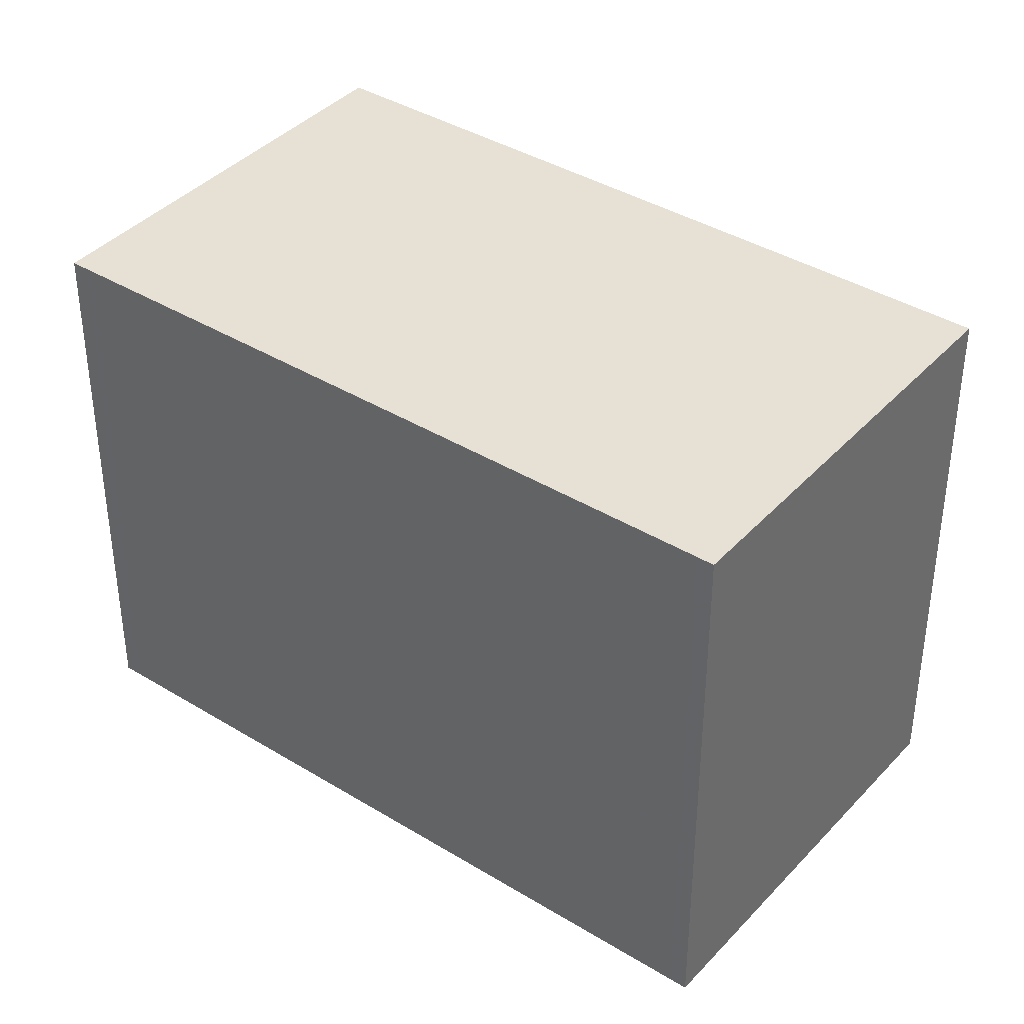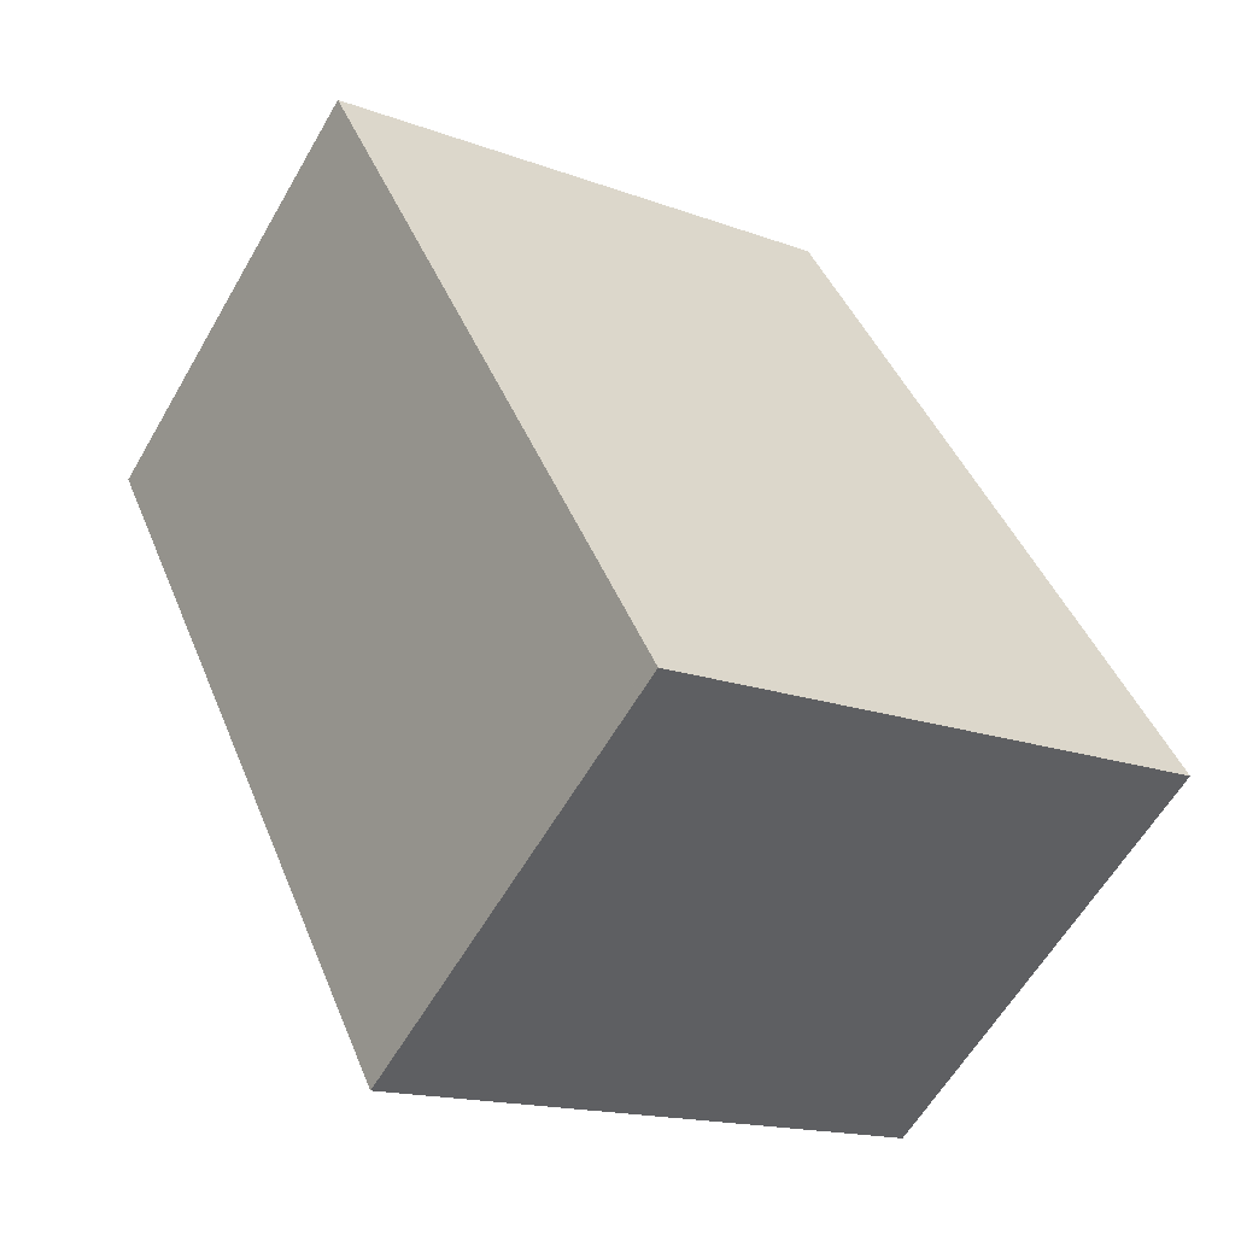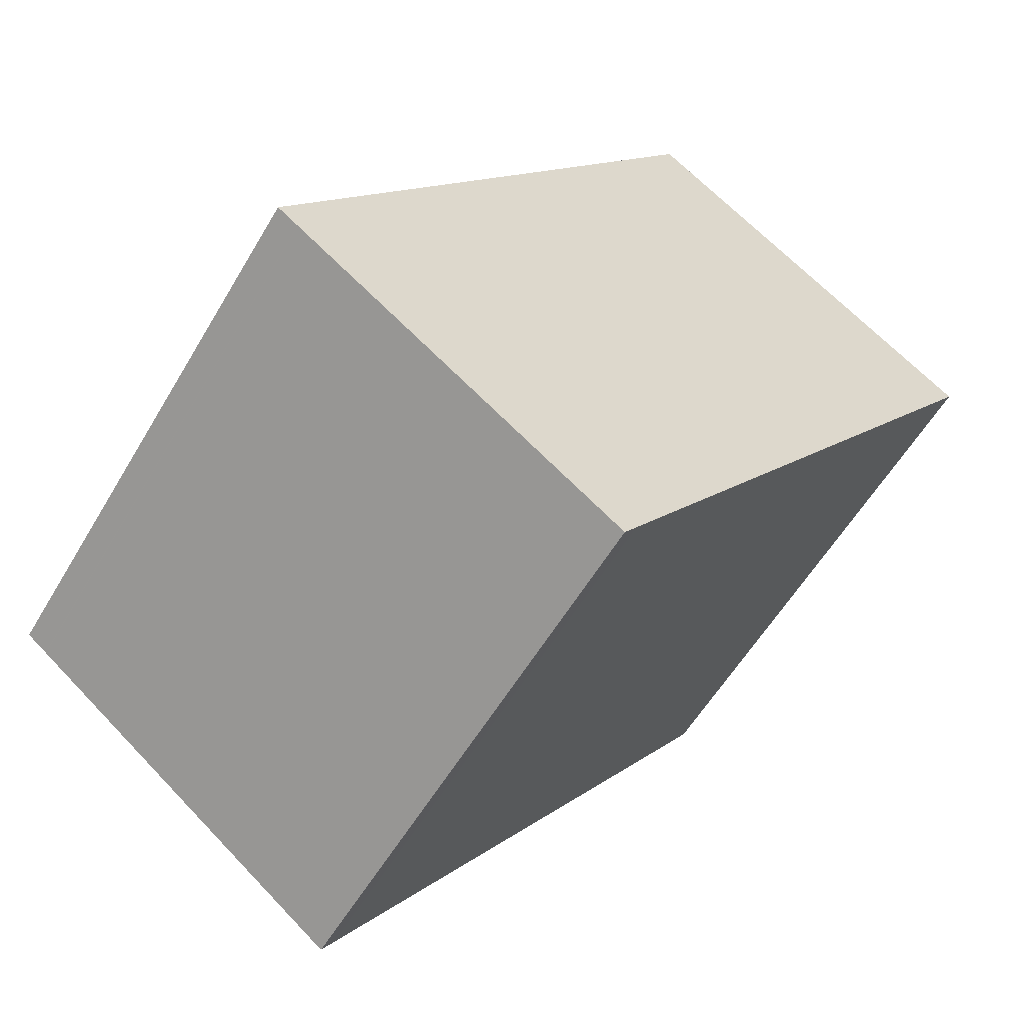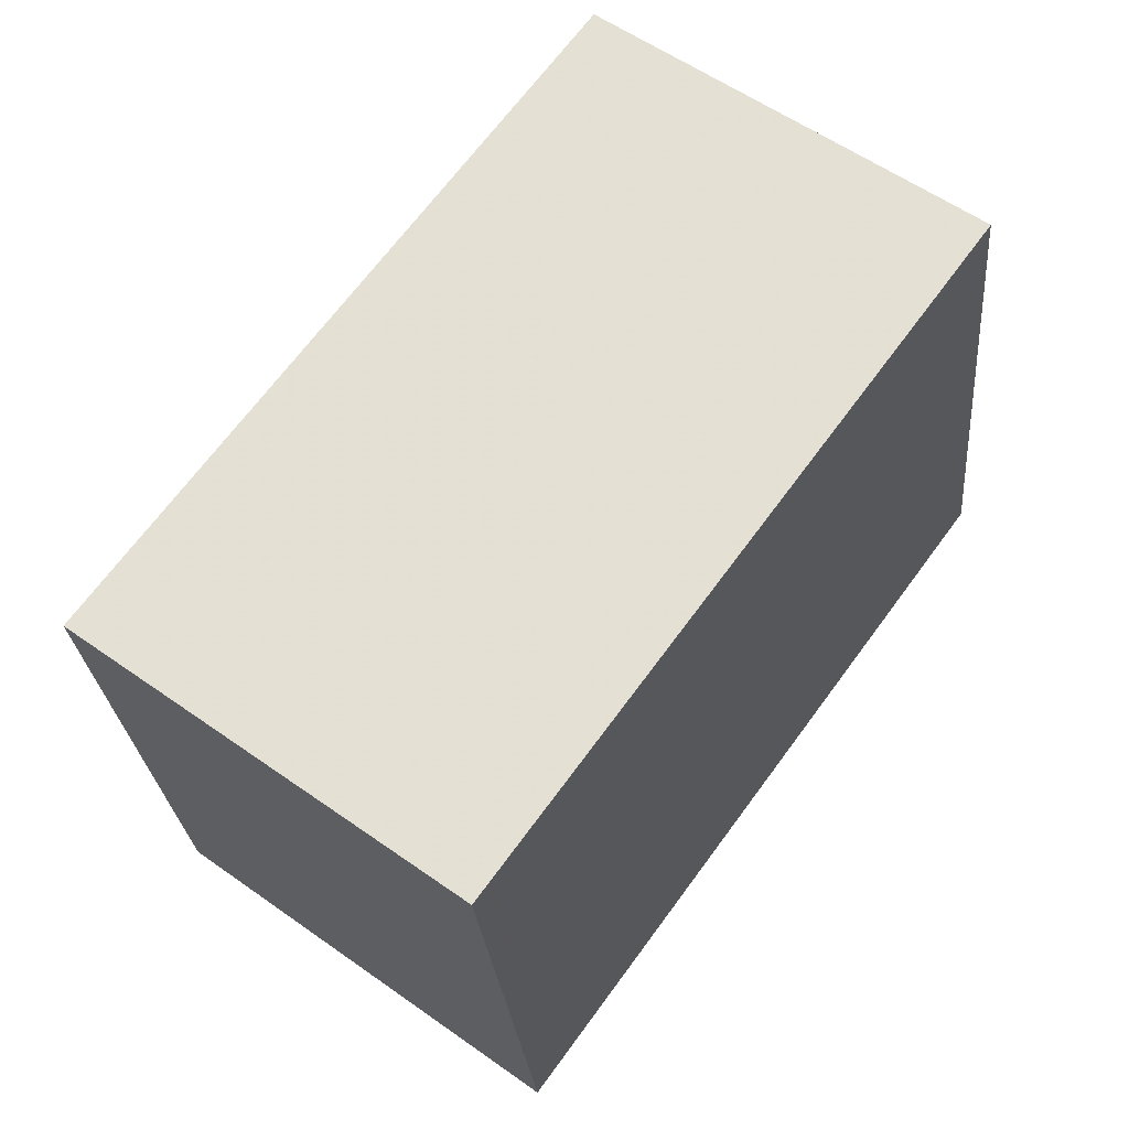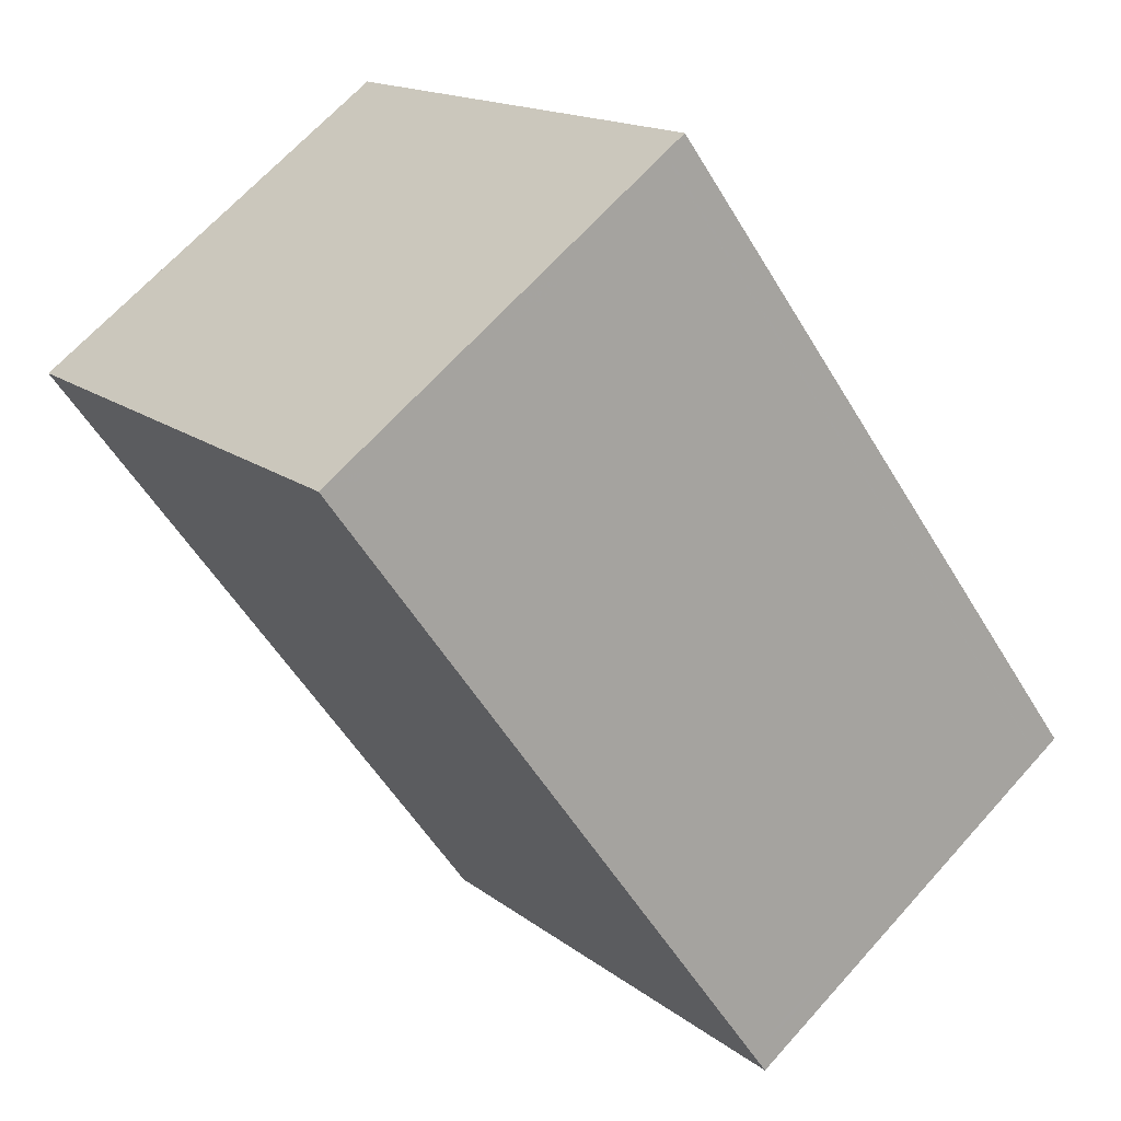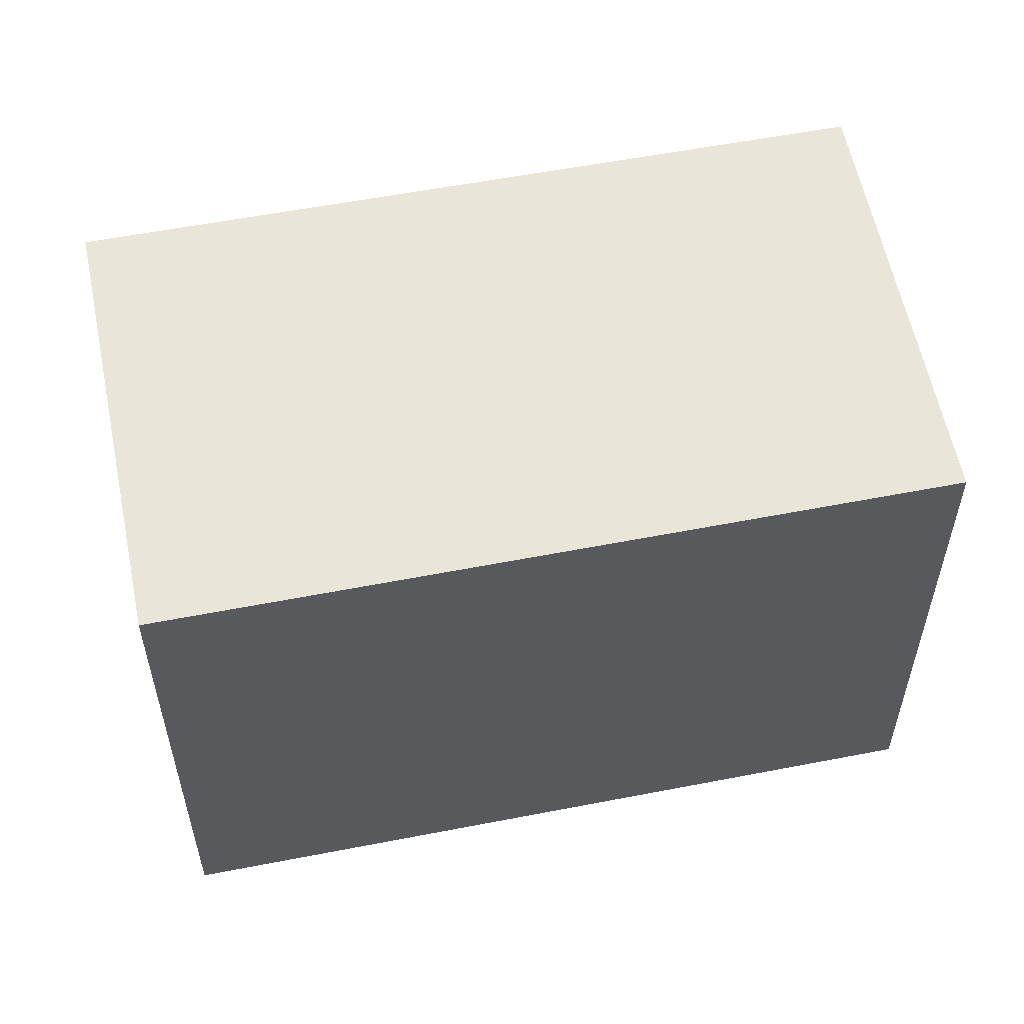
<metadata>
{"format":"obj","ext":"obj","renderer":"f3d","projection":"perspective","resolution":1024,"background":"white","views":[{"elev":38.8,"azim":163.9,"up":"+Z"},{"elev":-16.4,"azim":52.8,"up":"+Y"},{"elev":-57.1,"azim":149.8,"up":"+Y"},{"elev":-26.7,"azim":-175.1,"up":"+Y"},{"elev":15.6,"azim":-32.8,"up":"+Y"},{"elev":57.7,"azim":114.9,"up":"+Z"}]}
</metadata>
<code>
v -1272 -1811 7.165
v -1268 -1808 7.093
v -1262 -1816 7.095
v -1266 -1819 7.168
v -1272 -1811 7.165
v -1268 -1808 7.093
v -1270 -1809 7.126
v -1270 -1809 7.126
v -1264 -1817 7.129
v -1268 -1808 7.094
v -1268 -1808 7.094
v -1262 -1816 7.098
v -1266 -1819 7.166
v -1272 -1811 7.162
v -1272 -1811 7.162
v -1264 -1817 7.128
v -1266 -1819 7.166
v -1262 -1816 7.095
v -1262 -1816 7.098
v -1267 -1819 7.168
v -1269 -1809 7.118
v -1269 -1809 7.118
v -1264 -1817 7.121
v -1263 -1817 7.121
v -1269 -1809 7.119
v -1269 -1809 7.119
v -1264 -1817 7.122
v -1264 -1817 7.122
v -1268 -1808 7.099
v -1268 -1808 7.099
v -1262 -1816 7.102
v -1262 -1816 7.102
v -1268 -1808 7.097
v -1268 -1808 7.097
v -1262 -1816 7.1
v -1262 -1816 7.1
v -1262 -1816 7.1
v -1262 -1816 7.098
v -1266 -1819 7.166
v -1264 -1817 7.128
v -1262 -1815 7.095
v -1264 -1817 7.122
v -1264 -1817 7.121
v -1267 -1819 7.168
v -1262 -1816 7.102
v -1268 -1808 7.097
v -1268 -1808 7.097
v -1262 -1816 7.1
v -1262 -1816 7.1
v -1262 -1816 7.1
v -1263 -1816 7.112
v -1263 -1816 7.112
v -1263 -1816 7.112
v -1269 -1809 7.109
v -1269 -1808 7.109
v -1266 -1819 7.161
v -1272 -1811 7.158
v -1266 -1819 7.161
v -1272 -1811 7.158
v -1266 -1819 7.161
v -1271 -1810 7.147
v -1265 -1818 7.149
v -1265 -1818 7.149
v -1271 -1810 7.147
v -1265 -1818 7.15
v -1272 -1811 7.162
v -1272 -1811 7.165
v -1272 -1811 -8.882e-16
v -1272 -1811 0
v -1268 -1808 7.093
v -1268 -1808 7.093
v -1268 -1808 8.882e-16
v -1268 -1808 0
v -1262 -1816 7.098
v -1262 -1816 7.095
v -1262 -1816 0
v -1262 -1816 -8.882e-16
v -1267 -1819 7.168
v -1266 -1819 7.168
v -1266 -1819 -8.882e-16
v -1267 -1819 8.882e-16
v -1272 -1811 7.165
v -1272 -1811 7.165
v -1272 -1811 -8.882e-16
v -1272 -1811 -8.882e-16
v -1262 -1815 7.095
v -1268 -1808 7.093
v -1268 -1808 0
v -1262 -1815 0
v -1269 -1809 7.119
v -1270 -1809 7.126
v -1270 -1809 8.882e-16
v -1269 -1809 0
v -1265 -1818 7.15
v -1264 -1817 7.129
v -1264 -1817 -8.882e-16
v -1265 -1818 0
v -1268 -1808 7.093
v -1268 -1808 7.094
v -1268 -1808 8.882e-16
v -1268 -1808 8.882e-16
v -1262 -1816 7.1
v -1262 -1816 7.098
v -1262 -1816 -8.882e-16
v -1262 -1816 8.882e-16
v -1266 -1819 7.168
v -1266 -1819 7.166
v -1266 -1819 0
v -1266 -1819 -8.882e-16
v -1272 -1811 7.158
v -1272 -1811 7.162
v -1272 -1811 0
v -1272 -1811 0
v -1262 -1816 7.095
v -1262 -1816 7.095
v -1262 -1816 8.882e-16
v -1262 -1816 0
v -1267 -1819 7.168
v -1267 -1819 7.168
v -1267 -1819 8.882e-16
v -1267 -1819 0
v -1269 -1808 7.109
v -1269 -1809 7.118
v -1269 -1809 8.882e-16
v -1269 -1808 8.882e-16
v -1264 -1817 7.122
v -1263 -1817 7.121
v -1263 -1817 -8.882e-16
v -1264 -1817 8.882e-16
v -1269 -1809 7.118
v -1269 -1809 7.119
v -1269 -1809 0
v -1269 -1809 8.882e-16
v -1264 -1817 7.129
v -1264 -1817 7.122
v -1264 -1817 8.882e-16
v -1264 -1817 -8.882e-16
v -1268 -1808 7.097
v -1268 -1808 7.099
v -1268 -1808 0
v -1268 -1808 -8.882e-16
v -1263 -1816 7.112
v -1262 -1816 7.102
v -1262 -1816 8.882e-16
v -1263 -1816 0
v -1268 -1808 7.097
v -1268 -1808 7.097
v -1268 -1808 -8.882e-16
v -1268 -1808 -8.882e-16
v -1262 -1816 7.102
v -1262 -1816 7.1
v -1262 -1816 0
v -1262 -1816 8.882e-16
v -1262 -1816 7.095
v -1262 -1815 7.095
v -1262 -1815 0
v -1262 -1816 8.882e-16
v -1272 -1811 7.165
v -1267 -1819 7.168
v -1267 -1819 0
v -1272 -1811 -8.882e-16
v -1268 -1808 7.094
v -1268 -1808 7.097
v -1268 -1808 -8.882e-16
v -1268 -1808 8.882e-16
v -1262 -1816 7.1
v -1262 -1816 7.1
v -1262 -1816 8.882e-16
v -1262 -1816 0
v -1263 -1817 7.121
v -1263 -1816 7.112
v -1263 -1816 0
v -1263 -1817 -8.882e-16
v -1268 -1808 7.099
v -1269 -1808 7.109
v -1269 -1808 8.882e-16
v -1268 -1808 0
v -1271 -1810 7.147
v -1272 -1811 7.158
v -1272 -1811 0
v -1271 -1810 0
v -1266 -1819 7.166
v -1266 -1819 7.161
v -1266 -1819 -8.882e-16
v -1266 -1819 0
v -1270 -1809 7.126
v -1271 -1810 7.147
v -1271 -1810 0
v -1270 -1809 8.882e-16
v -1266 -1819 7.161
v -1265 -1818 7.15
v -1265 -1818 0
v -1266 -1819 -8.882e-16
v -1272 -1811 0
v -1268 -1808 0
v -1262 -1816 0
v -1266 -1819 0
f 63 58 56 62
f 61 57 59 64
f 11 2 6 10
f 41 18 19 38
f 26 21 22 25
f 43 23 27 42
f 39 17 20 44
f 14 5 1 15
f 65 60 58 63
f 18 3 12 19
f 27 23 24 28
f 17 13 4 20
f 34 29 30 33
f 37 35 31 45
f 36 32 31 35
f 25 8 7 26
f 42 27 16 40
f 28 9 16 27
f 55 30 29 54
f 53 45 31 52
f 52 31 32 51
f 47 11 10 46
f 49 38 19 48
f 48 19 12 50
f 46 10 38 49
f 62 56 57 61
f 38 10 6 41
f 42 25 22 43
f 44 5 14 39
f 45 29 34 37
f 40 8 25 42
f 54 29 45 53
f 46 34 33 47
f 48 35 37 49
f 50 36 35 48
f 49 37 34 46
f 51 24 23 52
f 53 43 22 54
f 54 22 21 55
f 52 23 43 53
f 56 39 14 57
f 58 17 39 56
f 57 14 15 59
f 60 13 17 58
f 61 8 40 62
f 62 40 16 63
f 64 7 8 61
f 63 16 9 65
f 67 68 69 66
f 71 72 73 70
f 75 76 77 74
f 79 80 81 78
f 83 84 85 82
f 87 88 89 86
f 91 92 93 90
f 95 96 97 94
f 99 100 101 98
f 103 104 105 102
f 107 108 109 106
f 111 112 113 110
f 115 116 117 114
f 119 120 121 118
f 123 124 125 122
f 127 128 129 126
f 131 132 133 130
f 135 136 137 134
f 139 140 141 138
f 143 144 145 142
f 147 148 149 146
f 151 152 153 150
f 155 156 157 154
f 159 160 161 158
f 163 164 165 162
f 167 168 169 166
f 171 172 173 170
f 175 176 177 174
f 179 180 181 178
f 183 184 185 182
f 187 188 189 186
f 191 192 193 190
f 195 196 197 194

</code>
